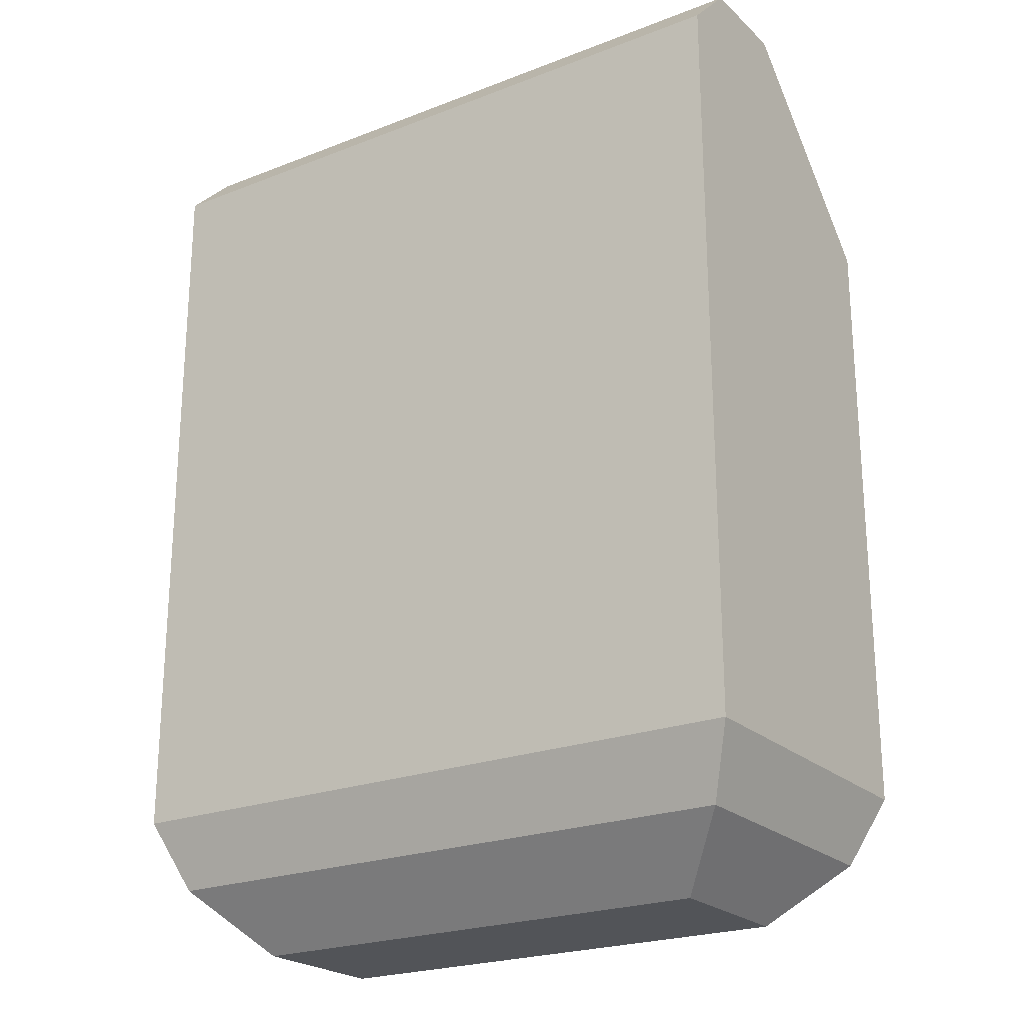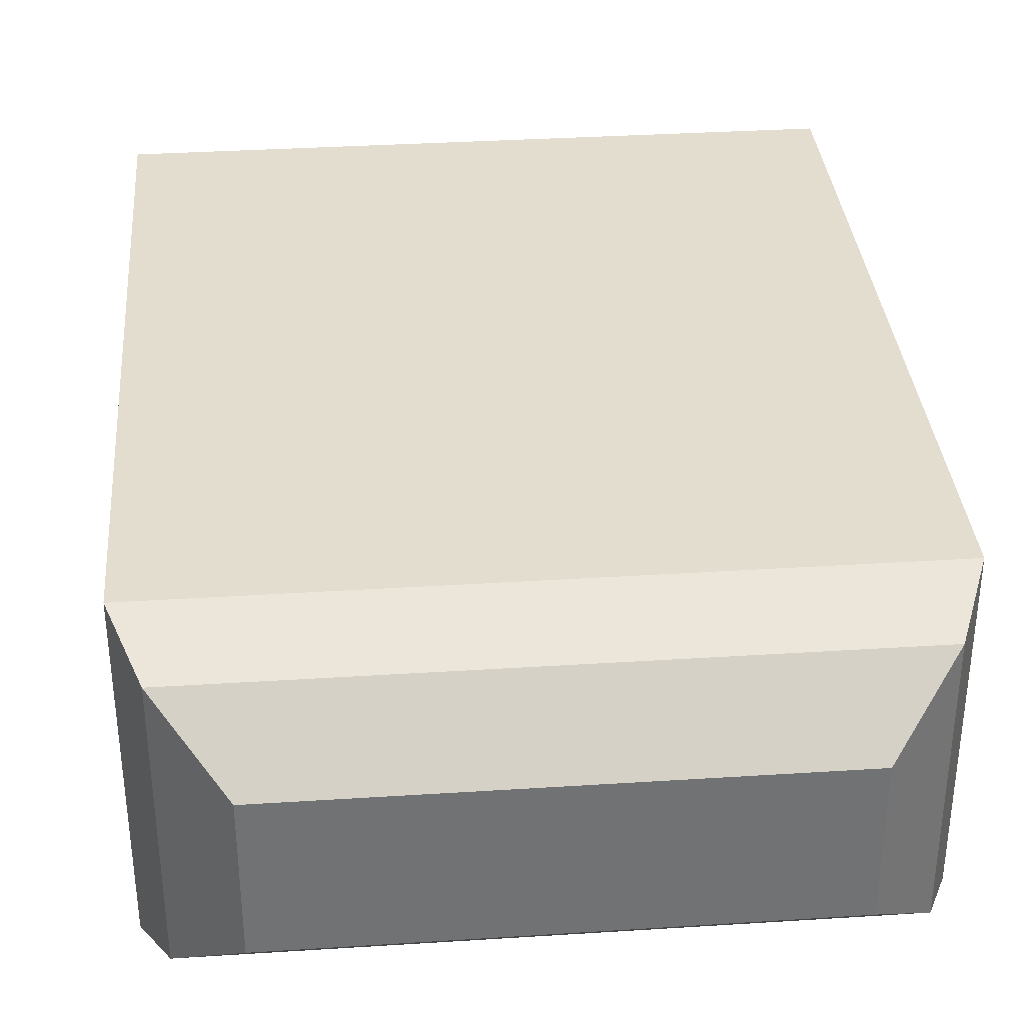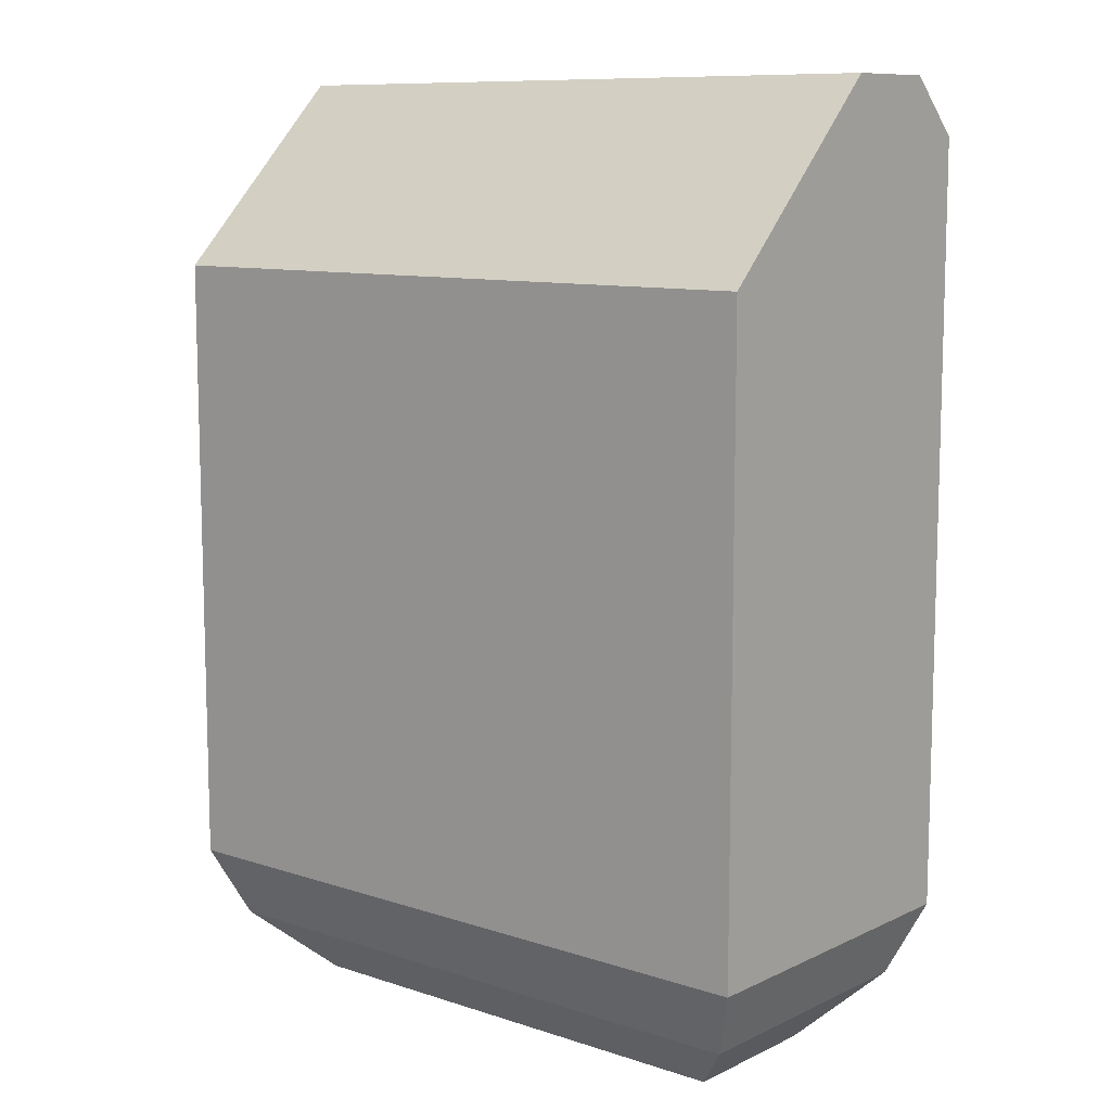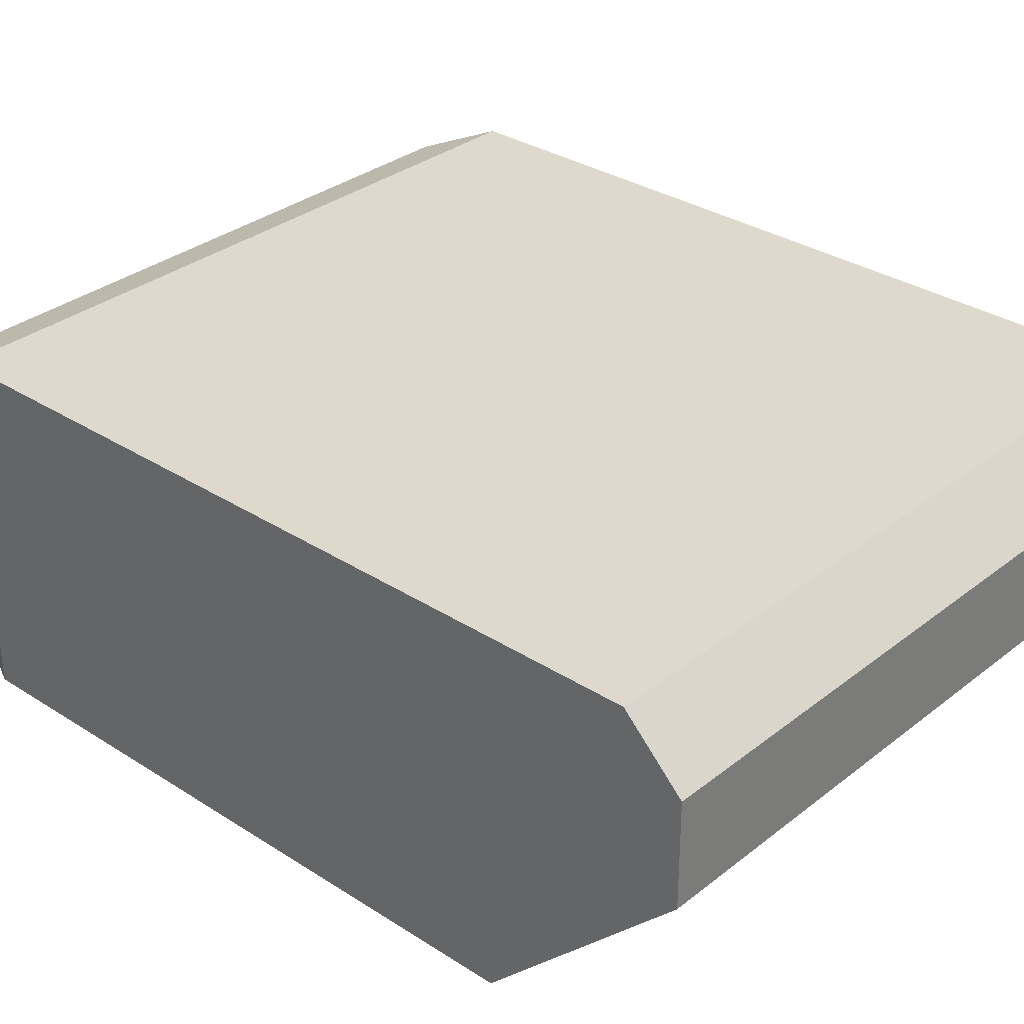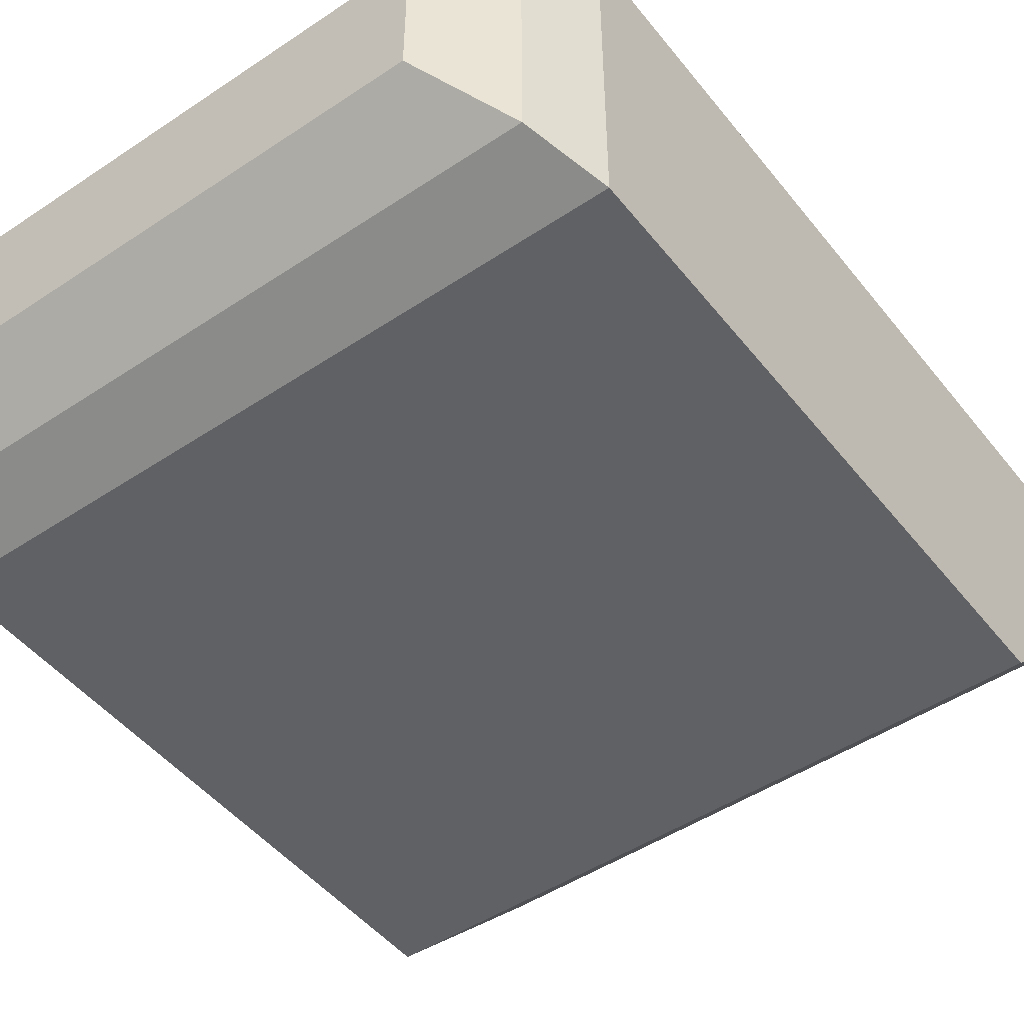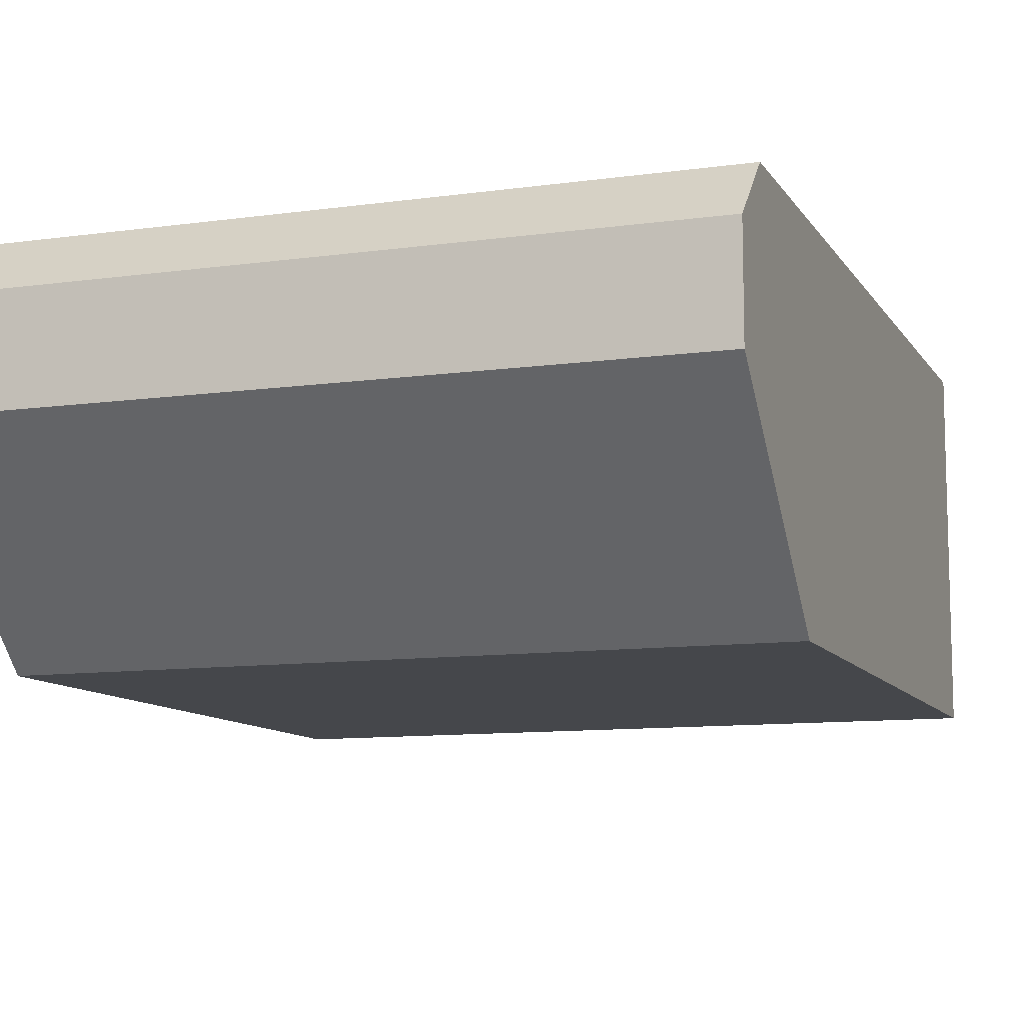
<metadata>
{"format":"obj","ext":"obj","renderer":"f3d","projection":"perspective","resolution":1024,"background":"white","views":[{"elev":-22.8,"azim":-146.4,"up":"+Z"},{"elev":34.8,"azim":175.1,"up":"+Y"},{"elev":10.0,"azim":40.0,"up":"+Z"},{"elev":31.9,"azim":-47.8,"up":"+Y"},{"elev":-48.3,"azim":-143.3,"up":"+Y"},{"elev":-10.3,"azim":19.6,"up":"+Y"}]}
</metadata>
<code>
o Cube.003
v -0.4149 0.9431 -0.7882
v -0.4149 1.197 -0.7882
v 0.4149 0.9431 -0.7882
v 0.4149 1.197 -0.7882
v -0.5711 0.7869 -0.5634
v -0.5227 0.8353 -0.6803
v -0.5711 1.353 -0.5634
v -0.5227 1.305 -0.6803
v 0.5227 0.8353 -0.6803
v 0.5711 0.7869 -0.5634
v 0.5711 1.353 -0.5634
v 0.5227 1.305 -0.6803
v -0.5711 0.7869 0.4796
v -0.5711 1.095 0.7882
v 0.5711 1.095 0.7882
v 0.5711 0.7869 0.4796
v -0.5711 1.261 0.7882
v -0.5711 1.353 0.6956
v 0.5711 1.353 0.6956
v 0.5711 1.261 0.7882
f 8 12 4 2
f 10 11 19 20 15 16
f 12 9 3 4
f 1 2 4 3
f 6 8 2 1
f 13 14 17 18 7 5
f 9 6 1 3
f 10 5 6 9
f 5 7 8 6
f 7 11 12 8
f 11 10 9 12
f 19 11 7 18
f 13 16 15 14
f 10 16 13 5
f 19 18 17 20
f 15 20 17 14

</code>
